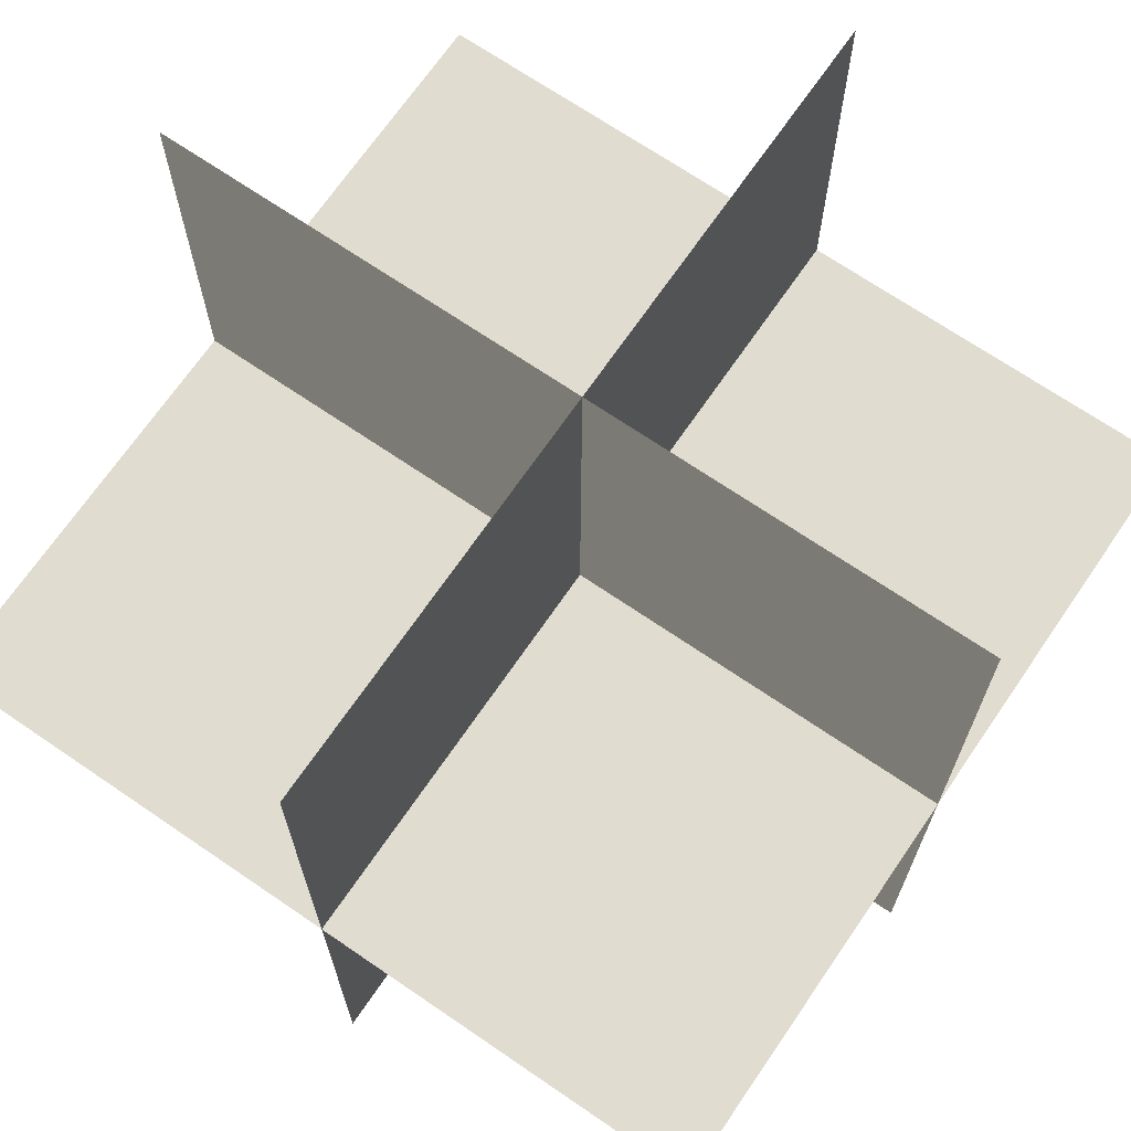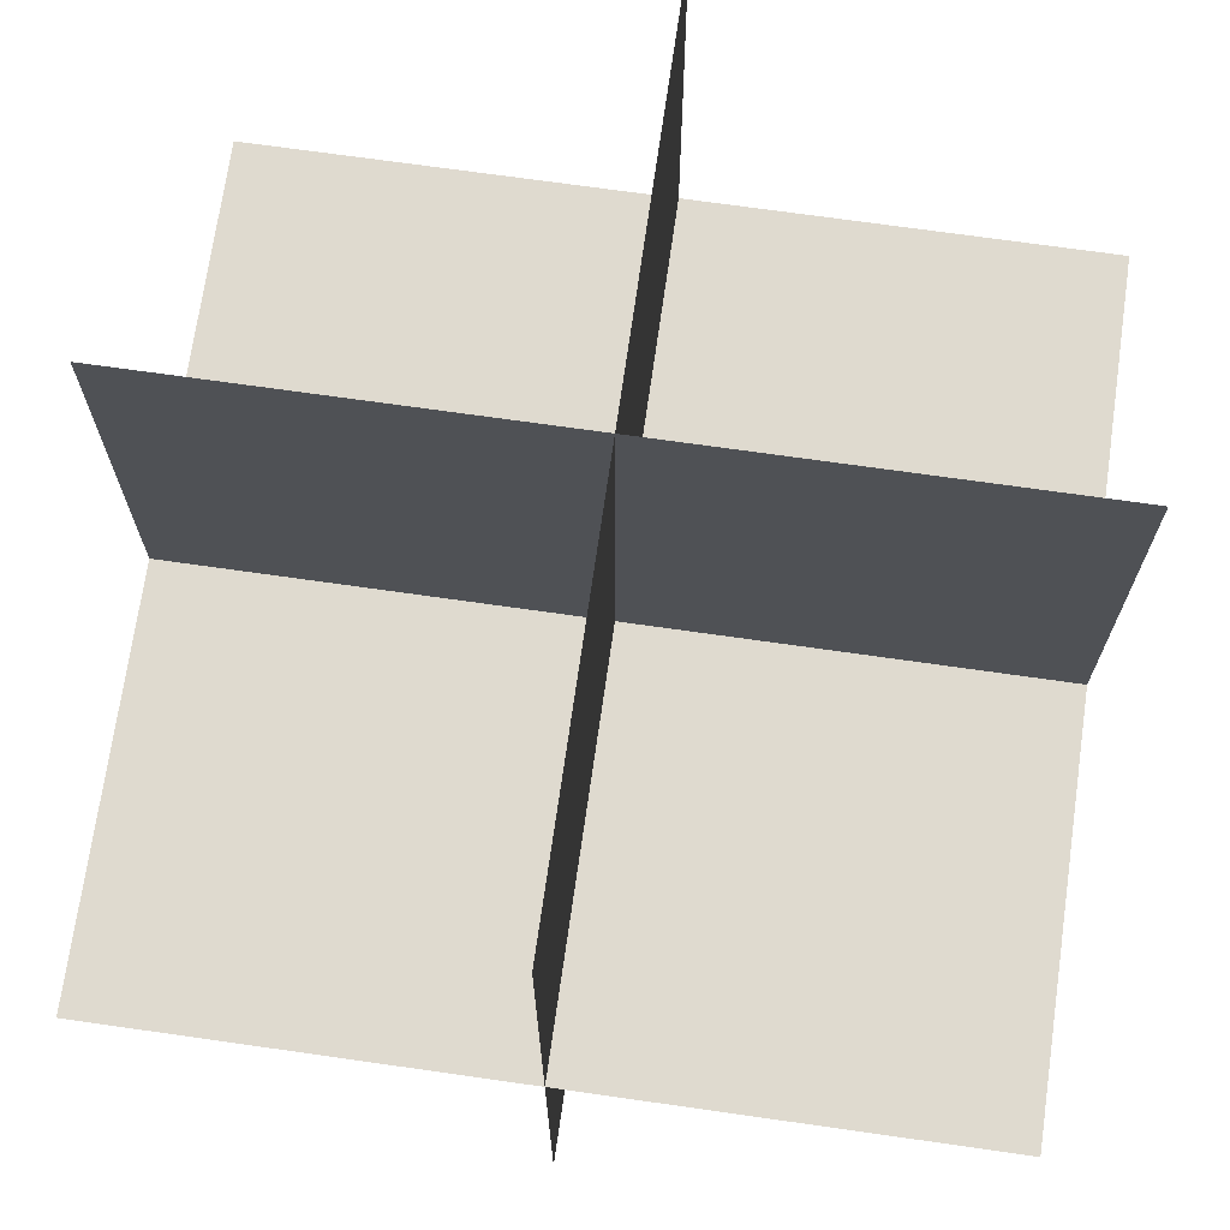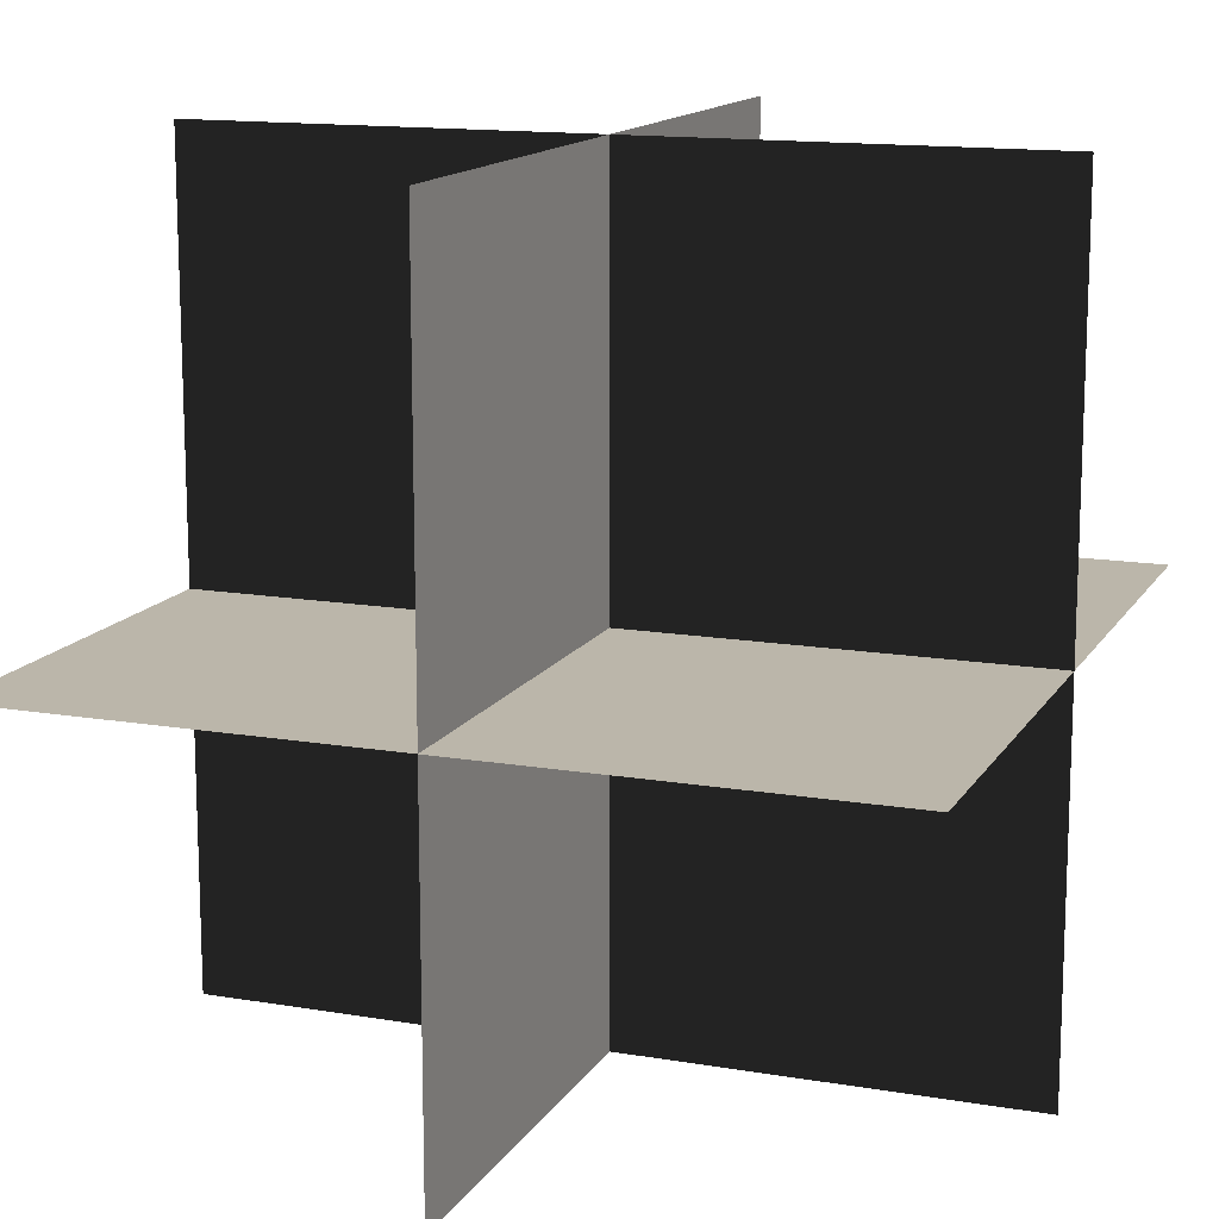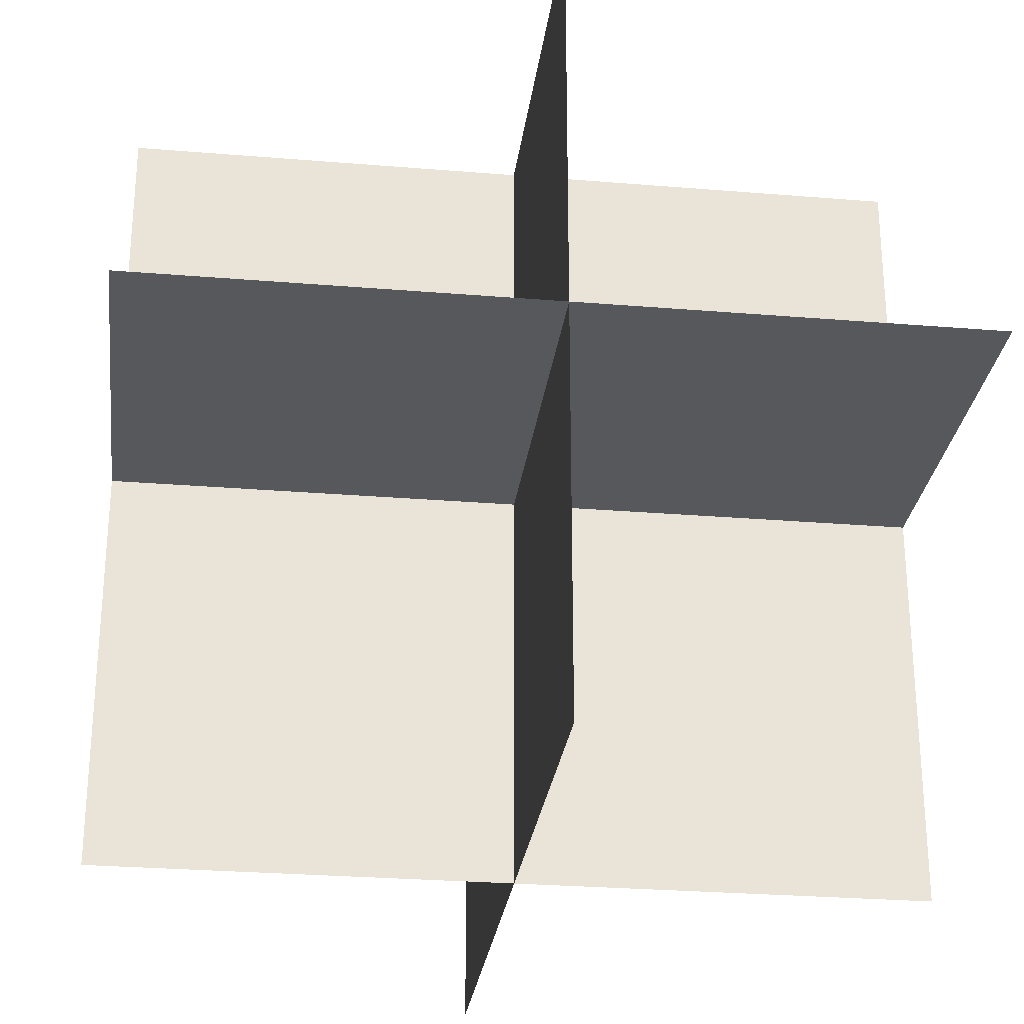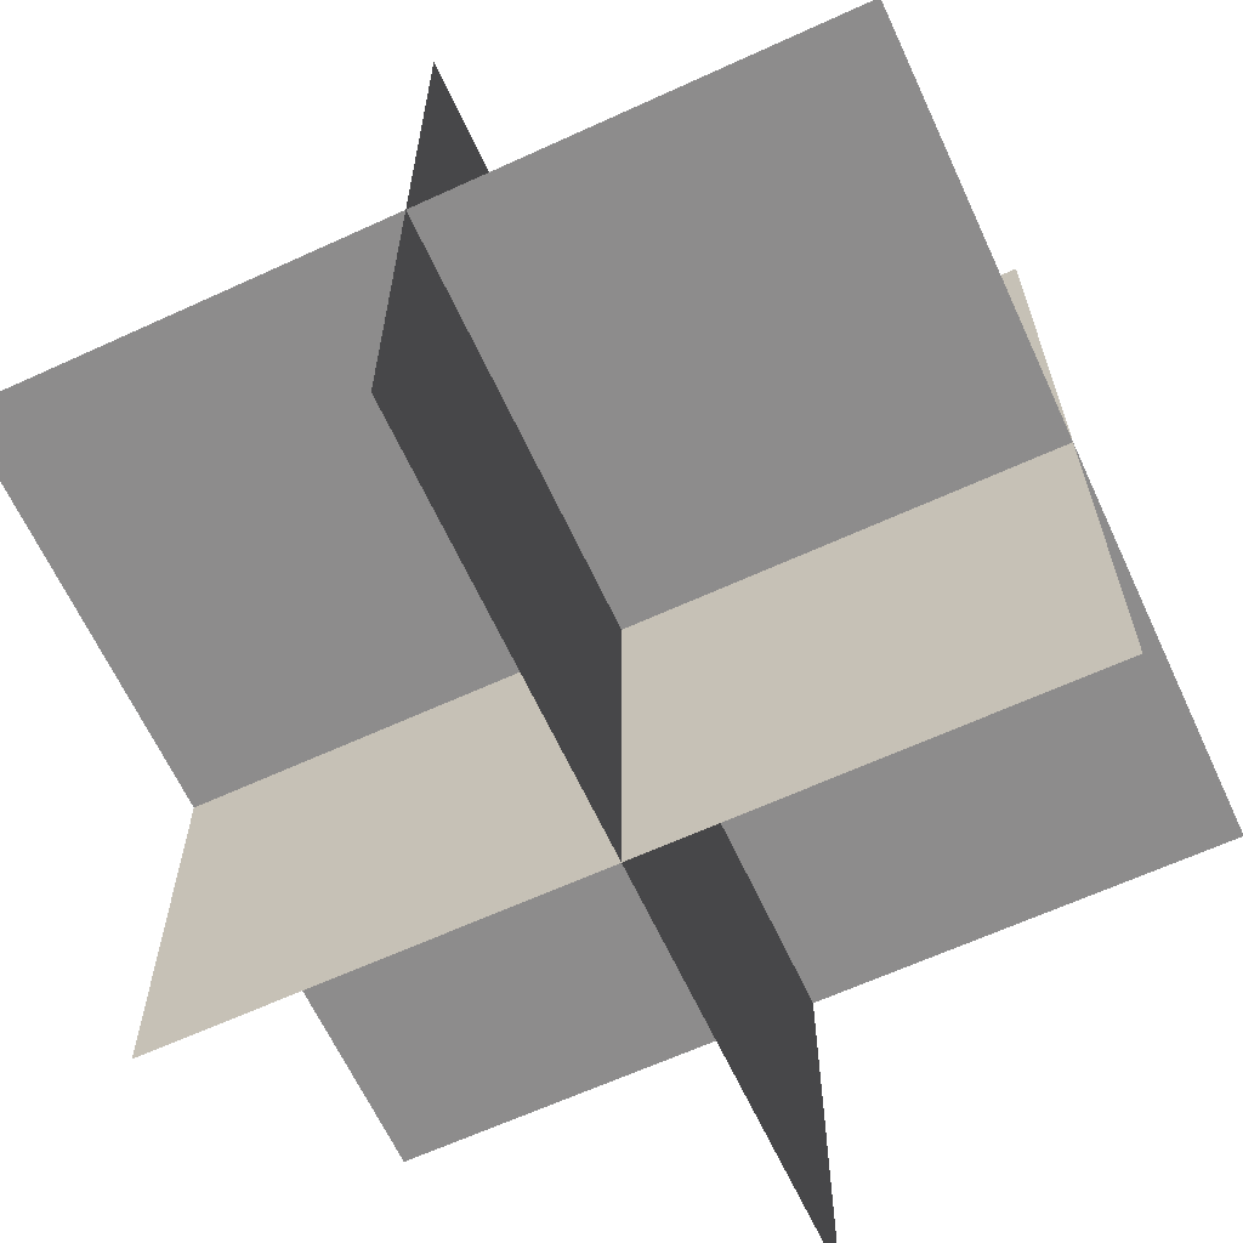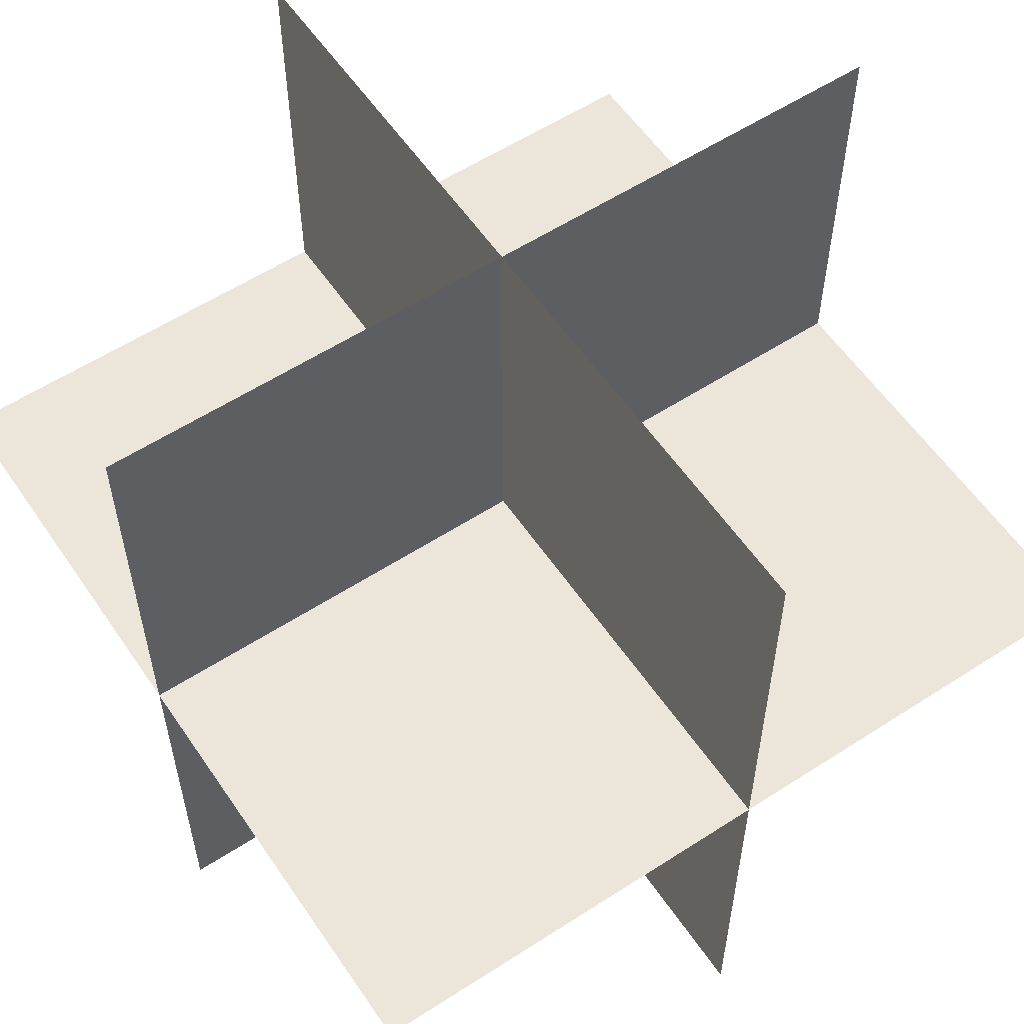
<metadata>
{"format":"obj","ext":"obj","renderer":"f3d","projection":"perspective","resolution":1024,"background":"white","views":[{"elev":69.4,"azim":-55.6,"up":"+Z"},{"elev":70.9,"azim":-171.9,"up":"+Y"},{"elev":14.0,"azim":110.6,"up":"+Y"},{"elev":-27.7,"azim":-7.2,"up":"+Z"},{"elev":-64.3,"azim":-155.2,"up":"+Y"},{"elev":57.6,"azim":146.1,"up":"+Z"}]}
</metadata>
<code>
v -12.5 25 0
v -12.5 0 0
v 12.5 25 0
v 12.5 0 0
v 0 25 -12.5
v 0 0 -12.5
v 0 25 12.5
v 0 0 12.5
v -12.5 12 -12.5
v -12.5 12 12.5
v 12.5 12 -12.5
v 12.5 12 12.5
f 1 2 4
f 4 3 1
f 5 6 8
f 8 7 5
f 9 10 12
f 12 11 9

</code>
